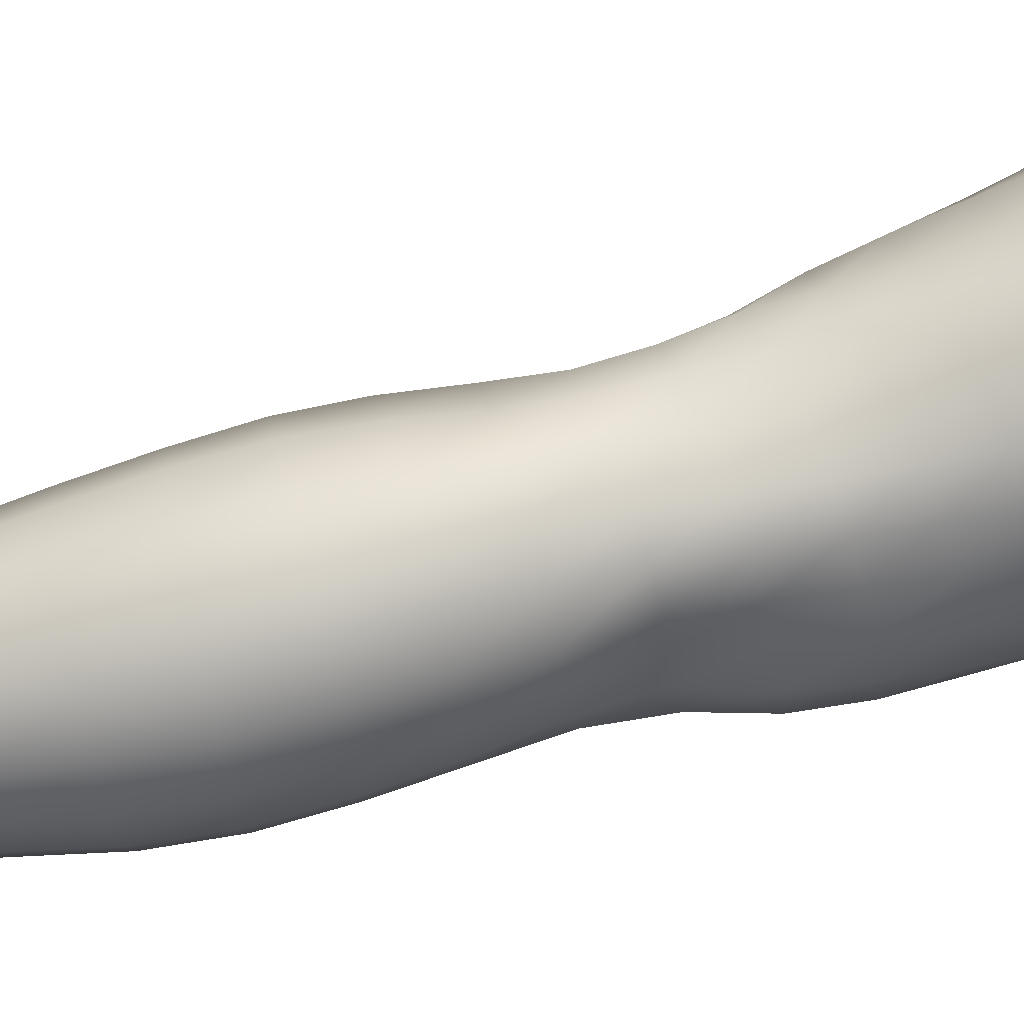
<metadata>
{"format":"obj","ext":"obj","renderer":"f3d","projection":"perspective","resolution":1024,"background":"white","views":[{"elev":-57.6,"azim":104.7,"up":"+Z"}]}
</metadata>
<code>
o SMPLX-mesh-female.001
v 0.1902 -0.5659 -0.01145
v 0.1848 -0.5702 0.02766
v 0.1556 -0.5614 -0.07171
v 0.1223 -0.559 -0.08649
v 0.1671 -0.5738 0.06485
v 0.1385 -0.5777 0.09163
v 0.1038 -0.5776 0.1029
v 0.08327 -0.55 -0.09083
v 0.04153 -0.5317 -0.07757
v 0.05046 -0.5731 -0.07868
v 0.08662 -0.5814 -0.08626
v 0.1724 -0.5949 -0.04688
v 0.1801 -0.5624 -0.04628
v 0.1498 -0.5918 -0.06998
v 0.1826 -0.5999 -0.01395
v 0.1784 -0.6047 0.02458
v 0.1339 -0.6122 0.08751
v 0.1 -0.6107 0.09736
v 0.01833 -0.5708 0.06173
v 0.03952 -0.5741 0.08276
v 0.0373 -0.6009 0.07423
v 0.0176 -0.5954 0.05168
v 0.01241 -0.5384 -0.04977
v 0.002051 -0.5485 -0.02037
v 0.006354 -0.5762 -0.03064
v 0.02159 -0.5717 -0.05853
v 0.1241 -0.676 0.07653
v 0.09141 -0.6749 0.08294
v 0.09586 -0.6435 0.09057
v 0.1292 -0.6448 0.08245
v 0.009728 -0.6186 0.01485
v 0.01849 -0.6234 0.04058
v 0.02086 -0.6535 0.02997
v 0.01435 -0.6493 0.004107
v 0.01896 -0.6806 -0.00475
v 0.02356 -0.6852 0.02143
v 0.02478 -0.7158 0.0106
v 0.02194 -0.7106 -0.01375
v 0.1614 -0.6099 0.06099
v 0.1642 -0.6692 0.02205
v 0.15 -0.6745 0.05379
v 0.1556 -0.643 0.05768
v 0.1706 -0.6378 0.02365
v 0.1208 -0.5886 -0.08287
v 0.006469 -0.5901 0.02604
v 0.005489 -0.5666 0.0372
v 0.02271 -0.6439 -0.04559
v 0.03902 -0.6429 -0.0674
v 0.03045 -0.6088 -0.06371
v 0.01399 -0.6101 -0.03892
v 0.1459 -0.6512 -0.06616
v 0.163 -0.6558 -0.04304
v 0.1671 -0.626 -0.04439
v 0.1476 -0.6219 -0.06734
v 0.1683 -0.6622 -0.01252
v 0.1749 -0.6316 -0.01254
v 0.1532 -0.7295 0.01859
v 0.1382 -0.7338 0.04601
v 0.1443 -0.7049 0.05005
v 0.1585 -0.6999 0.02029
v 0.1594 -0.7221 -0.01397
v 0.1635 -0.6926 -0.01332
v 0.1596 -0.6856 -0.04252
v 0.1561 -0.715 -0.04157
v 0.1417 -0.709 -0.06272
v 0.1442 -0.6802 -0.06487
v 0.1221 -0.6768 -0.07952
v 0.1221 -0.705 -0.07724
v 0.09656 -0.6744 -0.08511
v 0.06992 -0.6732 -0.08163
v 0.07521 -0.7018 -0.08075
v 0.09952 -0.7027 -0.0829
v 0.03597 -0.7045 -0.05675
v 0.05297 -0.7026 -0.07255
v 0.04632 -0.6738 -0.07046
v 0.02995 -0.6754 -0.05131
v 0.05647 -0.8167 -0.07539
v 0.07524 -0.8148 -0.07814
v 0.06916 -0.7856 -0.07754
v 0.0501 -0.7875 -0.07238
v 0.0928 -0.8131 -0.08209
v 0.1107 -0.8126 -0.08245
v 0.1065 -0.7849 -0.07926
v 0.08831 -0.7849 -0.07861
v 0.1366 -0.791 -0.05752
v 0.1235 -0.7865 -0.07298
v 0.1275 -0.8142 -0.07529
v 0.1394 -0.8187 -0.05922
v 0.1506 -0.8242 -0.03997
v 0.1504 -0.7973 -0.03914
v 0.1487 -0.8301 -0.01824
v 0.1521 -0.8042 -0.01634
v 0.1378 -0.8101 0.008121
v 0.1344 -0.8348 0.004572
v 0.03223 -0.8284 -0.02914
v 0.03207 -0.8231 -0.04911
v 0.02723 -0.7949 -0.04178
v 0.0293 -0.8002 -0.02193
v 0.05488 -0.81 0.0188
v 0.07314 -0.8129 0.04025
v 0.07258 -0.8387 0.02857
v 0.05856 -0.8367 0.004923
v 0.1554 -0.7502 -0.0147
v 0.1485 -0.7576 0.0167
v 0.1387 -0.7368 -0.06011
v 0.1527 -0.7431 -0.04026
v 0.04098 -0.7321 -0.06228
v 0.05889 -0.7301 -0.07431
v 0.02621 -0.7449 -0.000554
v 0.02372 -0.7394 -0.02323
v 0.106 -0.7616 0.05596
v 0.1318 -0.7616 0.04193
v 0.1256 -0.7881 0.03755
v 0.1014 -0.7885 0.051
v 0.1531 -0.7775 -0.01554
v 0.1506 -0.7702 -0.03938
v 0.1366 -0.7638 -0.05804
v 0.1218 -0.7596 -0.07252
v 0.1038 -0.7578 -0.07826
v 0.08435 -0.7573 -0.07793
v 0.06406 -0.7575 -0.07607
v 0.04548 -0.7595 -0.06748
v 0.02551 -0.7672 -0.0329
v 0.02816 -0.773 -0.01201
v 0.09807 -0.8149 0.04643
v 0.1215 -0.8134 0.03153
v 0.1216 -0.8375 0.02526
v 0.09628 -0.8388 0.03661
v 0.09611 -0.8619 0.02541
v 0.07421 -0.8619 0.01772
v 0.09799 -0.8423 -0.08553
v 0.1153 -0.8419 -0.0847
v 0.131 -0.8429 -0.07697
v 0.1525 -0.8506 -0.04287
v 0.1467 -0.8573 -0.01804
v 0.1338 -0.862 0.004058
v 0.1195 -0.8607 0.02042
v 0.04748 -0.8806 -0.05594
v 0.04084 -0.8509 -0.05204
v 0.04027 -0.8552 -0.0344
v 0.04652 -0.8841 -0.03813
v 0.06765 -0.8767 -0.0818
v 0.0836 -0.8738 -0.09121
v 0.08129 -0.8445 -0.07879
v 0.06486 -0.8466 -0.0738
v 0.1021 -0.8717 -0.09554
v 0.1209 -0.8713 -0.09222
v 0.1382 -0.8715 -0.08362
v 0.1447 -0.8456 -0.06296
v 0.1514 -0.8742 -0.06758
v 0.1543 -0.8796 -0.04428
v 0.1473 -0.8863 -0.01441
v 0.1302 -0.9227 0.003171
v 0.1261 -0.8911 0.004937
v 0.151 -0.9173 -0.0146
v 0.1068 -1.026 -0.008879
v 0.1313 -1.022 -0.009456
v 0.1287 -1.058 -0.01531
v 0.1069 -1.062 -0.0144
v 0.04986 -0.9149 -0.04199
v 0.04947 -0.9131 -0.06233
v 0.06777 -0.9093 -0.09192
v 0.08553 -0.9058 -0.1019
v 0.1635 -0.9424 -0.04892
v 0.1592 -0.9103 -0.04447
v 0.1565 -0.905 -0.07075
v 0.1599 -0.9378 -0.07528
v 0.05178 -1.017 -0.05309
v 0.05107 -1.016 -0.07319
v 0.04863 -0.9813 -0.0715
v 0.04949 -0.9826 -0.0498
v 0.06699 -0.944 -0.09846
v 0.06735 -0.9783 -0.1024
v 0.08519 -0.9753 -0.1129
v 0.08496 -0.9402 -0.1091
v 0.1609 -1.013 -0.05458
v 0.164 -0.9767 -0.05242
v 0.1612 -0.9732 -0.07816
v 0.1588 -1.011 -0.07921
v 0.1547 -0.9485 -0.01937
v 0.1548 -0.9813 -0.0243
v 0.1334 -0.9875 -0.004895
v 0.132 -0.9543 8e-05
v 0.1069 -0.9903 -0.003685
v 0.1045 -0.9564 0.000526
v 0.06478 -1.091 -0.07247
v 0.05787 -1.053 -0.07302
v 0.05835 -1.055 -0.0544
v 0.06545 -1.095 -0.05603
v 0.08782 -1.012 -0.1124
v 0.07006 -1.014 -0.1031
v 0.07522 -1.051 -0.09951
v 0.0912 -1.05 -0.108
v 0.1507 -1.093 -0.05759
v 0.1564 -1.052 -0.05624
v 0.1539 -1.051 -0.07893
v 0.1472 -1.091 -0.07861
v 0.1266 -1.097 -0.02155
v 0.1485 -1.054 -0.03084
v 0.1444 -1.094 -0.03576
v 0.1227 -1.136 -0.02521
v 0.1054 -1.14 -0.02435
v 0.1063 -1.101 -0.02026
v 0.07184 -1.133 -0.05668
v 0.06995 -1.13 -0.07146
v 0.09299 -1.125 -0.1001
v 0.09323 -1.088 -0.103
v 0.07884 -1.089 -0.09531
v 0.08023 -1.127 -0.09237
v 0.1266 -1.091 -0.1018
v 0.1101 -1.088 -0.1055
v 0.1089 -1.125 -0.1021
v 0.124 -1.127 -0.09802
v 0.1399 -1.128 -0.07695
v 0.1391 -1.091 -0.09273
v 0.1333 -1.128 -0.0895
v 0.1448 -1.129 -0.05741
v 0.1396 -1.132 -0.03755
v 0.03718 -0.6302 0.06561
v 0.0368 -0.662 0.05545
v 0.03657 -0.7225 0.03428
v 0.03743 -0.6934 0.046
v 0.03701 -0.7508 0.02199
v 0.03878 -0.7792 0.009823
v 0.03988 -0.8067 -0.002321
v 0.04288 -0.8338 -0.01255
v 0.04885 -0.8603 -0.0178
v 0.05405 -0.8891 -0.01885
v 0.06009 -0.9494 -0.02551
v 0.0502 -0.9481 -0.04616
v 0.05848 -0.9184 -0.02171
v 0.06273 -1.02 -0.03214
v 0.0606 -0.9834 -0.02881
v 0.0682 -1.06 -0.0361
v 0.07375 -1.1 -0.04013
v 0.08003 -1.136 -0.04231
v 0.1438 -0.7843 0.01337
v 0.1217 -0.7326 -0.07417
v 0.1018 -0.7304 -0.07984
v 0.08012 -0.7296 -0.07905
v 0.05418 -0.7564 0.04285
v 0.07762 -0.7597 0.05589
v 0.07448 -0.7867 0.04851
v 0.05294 -0.7841 0.03237
v 0.1008 -0.9282 0.003297
v 0.07984 -0.9539 -0.009719
v 0.0768 -0.9238 -0.005245
v 0.09881 -0.9019 0.007145
v 0.1273 -0.9017 -0.1008
v 0.1447 -0.9021 -0.09008
v 0.1301 -0.9349 -0.1085
v 0.1065 -0.9031 -0.1046
v 0.1076 -0.9366 -0.1127
v 0.05885 -0.7013 0.06522
v 0.08641 -0.7047 0.07451
v 0.08162 -0.7328 0.06514
v 0.05608 -0.7287 0.05444
v 0.000829 -0.5595 0.009446
v 0.06545 -0.6076 0.0914
v 0.06953 -0.5764 0.09873
v 0.06321 -0.6394 0.08298
v 0.06115 -0.6712 0.0744
v 0.06311 -0.8633 -0.001956
v 0.07312 -0.8927 -0.000258
v 0.08222 -0.9877 -0.01456
v 0.08415 -1.024 -0.01911
v 0.08654 -1.063 -0.02394
v 0.08881 -1.102 -0.02864
v 0.0913 -1.14 -0.03109
v 0.003341 -0.5836 -0.001853
v 0.008976 -0.614 -0.01163
v 0.01528 -0.6461 -0.02067
v 0.06473 -0.6434 -0.08128
v 0.09345 -0.6453 -0.08598
v 0.09033 -0.6145 -0.08624
v 0.0584 -0.6104 -0.08049
v 0.1215 -0.648 -0.08058
v 0.1212 -0.6184 -0.08128
v 0.1118 -0.7345 0.06254
v 0.1077 -0.9731 -0.1166
v 0.1297 -1.011 -0.1111
v 0.1302 -0.971 -0.112
v 0.1087 -1.011 -0.1154
v 0.1488 -0.9711 -0.09879
v 0.1477 -0.935 -0.09597
v 0.1522 -1.017 -0.02725
v 0.1102 -1.05 -0.1108
v 0.1286 -1.051 -0.1066
v 0.1439 -1.05 -0.09569
v 0.1475 -1.01 -0.09842
v 0.02052 -0.6775 -0.02867
v 0.02508 -0.7071 -0.0365
v 0.02871 -0.7352 -0.0443
v 0.03186 -0.7628 -0.05208
v 0.03517 -0.7906 -0.05947
v 0.04118 -0.8185 -0.06521
v 0.05011 -0.8477 -0.0661
v 0.05539 -0.8786 -0.07086
v 0.04905 -0.9468 -0.06763
v 0.05535 -0.9454 -0.0845
v 0.05615 -0.9113 -0.07863
v 0.05527 -0.98 -0.08828
v 0.05811 -1.015 -0.08921
v 0.06415 -1.052 -0.08737
v 0.07298 -1.128 -0.08305
v 0.0699 -1.09 -0.08502
v 0.1186 -0.7057 0.07011
v 0.07766 -1.165 -0.05524
v 0.08027 -1.195 -0.05171
v 0.07973 -1.193 -0.06638
v 0.07524 -1.163 -0.06968
v 0.09194 -1.158 -0.09759
v 0.08041 -1.16 -0.08933
v 0.1068 -1.158 -0.09968
v 0.1045 -1.188 -0.09801
v 0.1155 -1.189 -0.0919
v 0.1201 -1.159 -0.09495
v 0.1279 -1.159 -0.08605
v 0.1334 -1.19 -0.05558
v 0.139 -1.161 -0.05626
v 0.1338 -1.16 -0.07445
v 0.13 -1.19 -0.07281
v 0.1332 -1.166 -0.03719
v 0.1278 -1.194 -0.03682
v 0.118 -1.17 -0.02642
v 0.08381 -1.169 -0.04055
v 0.08441 -1.197 -0.03607
v 0.09118 -1.188 -0.09599
v 0.08255 -1.19 -0.08614
v 0.07542 -1.162 -0.07963
v 0.08066 -1.191 -0.07645
v 0.08048 -1.222 -0.06212
v 0.07423 -1.223 -0.0477
v 0.0907 -1.218 -0.09616
v 0.08554 -1.22 -0.08371
v 0.112 -1.218 -0.08907
v 0.1027 -1.217 -0.09906
v 0.1307 -1.219 -0.07165
v 0.1235 -1.189 -0.08293
v 0.1215 -1.218 -0.08029
v 0.1317 -1.218 -0.05545
v 0.126 -1.221 -0.03353
v 0.08089 -1.224 -0.02997
v 0.08364 -1.221 -0.07296
v 0.09245 -1.172 -0.0296
v 0.09228 -1.199 -0.02536
v 0.1039 -1.173 -0.0249
v 0.1146 -1.198 -0.02518
v 0.1029 -1.2 -0.02178
v 0.09011 -1.224 -0.01719
v 0.114 -1.224 -0.01969
v 0.1025 -1.225 -0.01425
v 0.1327 -1.241 -0.07336
v 0.1351 -1.242 -0.05733
v 0.1208 -1.24 -0.08228
v 0.1024 -1.239 -0.1027
v 0.1125 -1.239 -0.09303
v 0.08833 -1.243 -0.006478
v 0.07956 -1.245 -0.02337
v 0.1028 -1.243 -0.001367
v 0.117 -1.243 -0.008749
v 0.07275 -1.246 -0.04392
v 0.07724 -1.245 -0.06031
v 0.08247 -1.244 -0.07124
v 0.09034 -1.241 -0.09696
v 0.08636 -1.242 -0.08206
v 0.1274 -1.245 -0.02937
v 0.09758 -0.8809 0.01349
v 0.08287 -0.8782 0.009334
v 0.1141 -0.8783 0.01394
f 8 10 9
f 17 7 18
f 27 29 28
f 31 33 32
f 35 37 36
f 6 39 5
f 40 42 41
f 51 53 52
f 22 46 45
f 55 43 40
f 62 64 63
f 73 75 74
f 69 71 70
f 77 79 78
f 95 97 96
f 85 87 86
f 89 92 91
f 64 105 65
f 116 85 117
f 82 131 81
f 134 150 149
f 119 84 120
f 180 182 181
f 194 196 195
f 218 198 201
f 142 144 143
f 210 212 211
f 37 223 221
f 183 184 182
f 189 205 204
f 111 113 112
f 168 170 169
f 133 147 132
f 124 225 224
f 156 158 157
f 220 32 33
f 214 215 197
f 221 36 37
f 109 38 110
f 91 134 89
f 225 95 226
f 13 15 12
f 80 121 79
f 99 101 100
f 143 162 142
f 229 160 230
f 189 234 188
f 145 78 144
f 190 192 191
f 226 140 227
f 165 180 164
f 232 171 168
f 241 243 242
f 251 252 249
f 93 113 126
f 105 118 238
f 254 256 255
f 124 110 123
f 9 26 23
f 221 241 257
f 102 227 263
f 264 231 247
f 24 270 258
f 273 275 274
f 274 278 277
f 70 74 75
f 111 256 242
f 244 100 243
f 61 106 64
f 107 74 108
f 72 240 71
f 79 120 84
f 185 265 184
f 211 288 210
f 268 202 203
f 195 200 194
f 104 115 103
f 292 110 38
f 294 107 122
f 294 97 123
f 297 96 296
f 191 304 303
f 57 59 58
f 280 175 253
f 81 144 78
f 88 90 89
f 203 267 268
f 197 217 214
f 235 204 236
f 94 135 91
f 281 289 288
f 116 103 115
f 239 68 238
f 50 272 271
f 299 301 300
f 206 211 212
f 145 298 297
f 66 68 67
f 1 16 15
f 149 89 134
f 286 177 181
f 80 296 295
f 76 292 291
f 240 121 108
f 251 284 282
f 106 117 105
f 227 141 228
f 30 18 29
f 54 12 53
f 31 270 271
f 276 11 275
f 222 262 220
f 53 15 56
f 56 16 43
f 275 44 278
f 55 63 52
f 104 58 112
f 274 70 273
f 259 219 261
f 219 22 32
f 182 286 181
f 282 253 251
f 179 284 178
f 164 181 177
f 173 303 302
f 161 230 160
f 162 175 172
f 166 151 165
f 183 155 153
f 185 153 245
f 248 247 245
f 252 147 249
f 262 255 28
f 193 283 287
f 34 36 33
f 161 298 301
f 232 188 234
f 23 25 24
f 308 310 309
f 312 209 206
f 314 316 315
f 329 330 313
f 323 319 320
f 323 201 325
f 332 309 310
f 336 315 316
f 310 344 332
f 176 199 195
f 281 280 282
f 197 289 196
f 146 163 143
f 235 267 234
f 165 152 155
f 267 156 266
f 341 322 319
f 193 208 192
f 43 39 42
f 247 229 246
f 327 345 326
f 202 345 347
f 347 348 325
f 311 204 205
f 214 320 321
f 308 236 204
f 218 320 217
f 314 206 212
f 346 343 350
f 213 318 317
f 353 340 338
f 352 358 360
f 184 157 182
f 184 266 156
f 324 325 348
f 83 118 86
f 138 140 139
f 87 132 82
f 115 90 116
f 132 146 131
f 206 208 207
f 135 151 134
f 172 174 173
f 186 188 187
f 138 160 141
f 153 152 154
f 176 178 177
f 224 99 244
f 266 234 267
f 233 230 171
f 102 225 226
f 92 237 93
f 362 343 333
f 363 333 332
f 356 334 337
f 342 354 341
f 351 367 342
f 129 369 368
f 102 130 101
f 313 328 329
f 260 18 7
f 28 261 262
f 248 370 368
f 369 248 368
f 279 255 256
f 351 349 352
f 307 28 255
f 257 242 256
f 265 232 266
f 273 75 48
f 174 191 173
f 27 59 41
f 32 45 31
f 112 237 104
f 17 42 39
f 126 94 93
f 114 126 113
f 30 41 42
f 137 128 129
f 60 41 59
f 88 133 87
f 285 178 284
f 45 258 270
f 138 297 298
f 208 305 306
f 215 213 210
f 162 300 301
f 119 238 118
f 263 369 130
f 172 302 300
f 34 271 272
f 290 196 289
f 170 300 302
f 280 190 174
f 54 277 278
f 187 303 304
f 29 259 261
f 96 295 296
f 35 272 291
f 340 316 339
f 339 317 318
f 123 293 294
f 370 136 137
f 72 67 68
f 305 313 330
f 207 287 211
f 16 5 39
f 331 311 330
f 331 335 344
f 215 288 289
f 14 278 44
f 160 228 141
f 355 336 340
f 259 20 21
f 47 49 48
f 125 127 126
f 248 153 154
f 142 301 298
f 290 282 284
f 123 98 124
f 245 246 185
f 25 271 270
f 242 114 111
f 131 143 144
f 81 83 82
f 129 101 130
f 128 100 101
f 93 91 92
f 198 199 158
f 194 218 217
f 122 295 294
f 65 238 68
f 261 220 262
f 136 152 135
f 201 203 202
f 244 223 224
f 268 236 269
f 58 307 279
f 57 103 61
f 186 305 205
f 61 60 57
f 11 4 44
f 164 166 165
f 150 250 148
f 250 167 285
f 179 195 196
f 246 233 265
f 287 281 288
f 159 198 158
f 192 306 304
f 48 76 47
f 50 26 49
f 109 224 223
f 51 67 277
f 52 66 51
f 349 350 352
f 361 352 360
f 171 299 170
f 188 169 187
f 319 321 320
f 312 315 328
f 334 329 328
f 324 341 319
f 40 62 55
f 47 291 272
f 348 342 324
f 167 177 178
f 317 212 213
f 337 357 356
f 205 330 311
f 338 339 322
f 326 269 236
f 350 359 358
f 49 10 276
f 326 309 327
f 333 327 309
f 337 328 315
f 220 36 222
f 325 202 347
f 322 318 321
f 347 346 349
f 129 370 137
f 52 56 55
f 253 163 252
f 344 366 364
f 186 304 306
f 38 291 292
f 285 249 250
f 169 302 303
f 199 157 158
f 82 86 87
f 338 354 353
f 48 276 273
f 297 77 145
f 73 293 292
f 125 243 100
f 14 4 3
f 222 257 254
f 263 228 264
f 149 148 133
f 69 277 67
f 86 117 85
f 112 279 111
f 216 321 318
f 148 249 147
f 332 364 363
f 365 335 334
f 71 108 74
f 95 139 140
f 120 239 119
f 84 78 79
f 136 127 137
f 65 63 64
f 108 122 107
f 12 3 13
f 19 21 20
f 8 11 10
f 17 6 7
f 27 30 29
f 31 34 33
f 35 38 37
f 6 17 39
f 40 43 42
f 51 54 53
f 22 19 46
f 55 56 43
f 62 61 64
f 73 76 75
f 69 72 71
f 77 80 79
f 95 98 97
f 85 88 87
f 89 90 92
f 64 106 105
f 116 90 85
f 82 132 131
f 134 151 150
f 119 83 84
f 180 183 182
f 194 197 196
f 218 200 198
f 142 145 144
f 210 213 212
f 37 109 223
f 183 185 184
f 189 186 205
f 111 114 113
f 168 171 170
f 133 148 147
f 124 98 225
f 156 159 158
f 220 219 32
f 214 216 215
f 221 222 36
f 109 37 38
f 91 135 134
f 225 98 95
f 13 1 15
f 80 122 121
f 99 102 101
f 143 163 162
f 229 231 160
f 189 235 234
f 145 77 78
f 190 193 192
f 226 95 140
f 165 155 180
f 232 233 171
f 241 244 243
f 251 253 252
f 93 237 113
f 105 117 118
f 254 257 256
f 124 109 110
f 9 10 26
f 221 223 241
f 102 226 227
f 264 228 231
f 24 25 270
f 273 276 275
f 274 275 278
f 70 71 74
f 111 279 256
f 244 99 100
f 61 103 106
f 107 73 74
f 72 239 240
f 79 121 120
f 185 246 265
f 211 287 288
f 268 269 202
f 195 199 200
f 104 237 115
f 292 293 110
f 294 293 107
f 294 295 97
f 297 139 96
f 191 192 304
f 57 60 59
f 280 174 175
f 81 131 144
f 88 85 90
f 203 159 267
f 197 194 217
f 235 189 204
f 94 136 135
f 281 290 289
f 116 106 103
f 239 72 68
f 50 47 272
f 299 161 301
f 206 207 211
f 145 142 298
f 66 65 68
f 1 2 16
f 149 88 89
f 286 176 177
f 80 77 296
f 76 73 292
f 240 120 121
f 251 285 284
f 106 116 117
f 227 140 141
f 30 17 18
f 54 14 12
f 31 45 270
f 276 10 11
f 222 254 262
f 53 12 15
f 56 15 16
f 275 11 44
f 55 62 63
f 104 57 58
f 274 69 70
f 259 21 219
f 219 21 22
f 182 157 286
f 282 280 253
f 179 290 284
f 164 180 181
f 173 191 303
f 161 299 230
f 162 163 175
f 166 150 151
f 183 180 155
f 185 183 153
f 248 264 247
f 252 146 147
f 262 254 255
f 193 190 283
f 34 35 36
f 161 138 298
f 232 168 188
f 23 26 25
f 308 311 310
f 312 313 209
f 314 317 316
f 329 331 330
f 323 324 319
f 323 218 201
f 332 333 309
f 336 337 315
f 310 331 344
f 176 286 199
f 281 283 280
f 197 215 289
f 146 252 163
f 235 268 267
f 165 151 152
f 267 159 156
f 341 338 322
f 193 207 208
f 43 16 39
f 247 231 229
f 327 346 345
f 202 269 345
f 347 349 348
f 311 308 204
f 214 217 320
f 308 326 236
f 218 323 320
f 314 312 206
f 346 327 343
f 213 216 318
f 353 355 340
f 352 350 358
f 184 156 157
f 184 265 266
f 324 323 325
f 83 119 118
f 138 141 140
f 87 133 132
f 115 92 90
f 132 147 146
f 206 209 208
f 135 152 151
f 172 175 174
f 186 189 188
f 138 161 160
f 153 155 152
f 176 179 178
f 224 225 99
f 266 232 234
f 233 229 230
f 102 99 225
f 92 115 237
f 362 359 343
f 363 362 333
f 356 365 334
f 342 367 354
f 351 361 367
f 129 130 369
f 102 263 130
f 313 312 328
f 260 259 18
f 28 29 261
f 248 154 370
f 369 264 248
f 279 307 255
f 351 348 349
f 307 27 28
f 257 241 242
f 265 233 232
f 273 70 75
f 174 190 191
f 27 307 59
f 32 22 45
f 112 113 237
f 17 30 42
f 126 127 94
f 114 125 126
f 30 27 41
f 137 127 128
f 60 40 41
f 88 149 133
f 285 167 178
f 45 46 258
f 138 139 297
f 208 209 305
f 215 216 213
f 162 172 300
f 119 239 238
f 263 264 369
f 172 173 302
f 34 31 271
f 290 179 196
f 170 299 300
f 280 283 190
f 54 51 277
f 187 169 303
f 29 18 259
f 96 97 295
f 35 34 272
f 340 336 316
f 339 316 317
f 123 110 293
f 370 154 136
f 72 69 67
f 305 209 313
f 207 193 287
f 16 2 5
f 331 310 311
f 331 329 335
f 215 210 288
f 14 54 278
f 160 231 228
f 355 357 336
f 259 260 20
f 47 50 49
f 125 128 127
f 248 245 153
f 142 162 301
f 290 281 282
f 123 97 98
f 245 247 246
f 25 50 271
f 242 243 114
f 131 146 143
f 81 84 83
f 129 128 101
f 128 125 100
f 93 94 91
f 198 200 199
f 194 200 218
f 122 80 295
f 65 105 238
f 261 219 220
f 136 154 152
f 201 198 203
f 244 241 223
f 268 235 236
f 58 59 307
f 57 104 103
f 186 306 305
f 61 62 60
f 11 8 4
f 164 167 166
f 150 166 250
f 250 166 167
f 179 176 195
f 246 229 233
f 287 283 281
f 159 203 198
f 192 208 306
f 48 75 76
f 50 25 26
f 109 124 224
f 51 66 67
f 52 63 66
f 349 346 350
f 361 351 352
f 171 230 299
f 188 168 169
f 319 322 321
f 312 314 315
f 334 335 329
f 324 342 341
f 40 60 62
f 47 76 291
f 348 351 342
f 167 164 177
f 317 314 212
f 337 336 357
f 205 305 330
f 338 340 339
f 326 345 269
f 350 343 359
f 49 26 10
f 326 308 309
f 333 343 327
f 337 334 328
f 220 33 36
f 325 201 202
f 322 339 318
f 347 345 346
f 129 368 370
f 52 53 56
f 253 175 163
f 344 335 366
f 186 187 304
f 38 35 291
f 285 251 249
f 169 170 302
f 199 286 157
f 82 83 86
f 338 341 354
f 48 49 276
f 297 296 77
f 73 107 293
f 125 114 243
f 14 44 4
f 222 221 257
f 263 227 228
f 149 150 148
f 69 274 277
f 86 118 117
f 112 58 279
f 216 214 321
f 148 250 249
f 332 344 364
f 365 366 335
f 71 240 108
f 95 96 139
f 120 240 239
f 84 81 78
f 136 94 127
f 65 66 63
f 108 121 122
f 12 14 3
f 19 22 21

</code>
